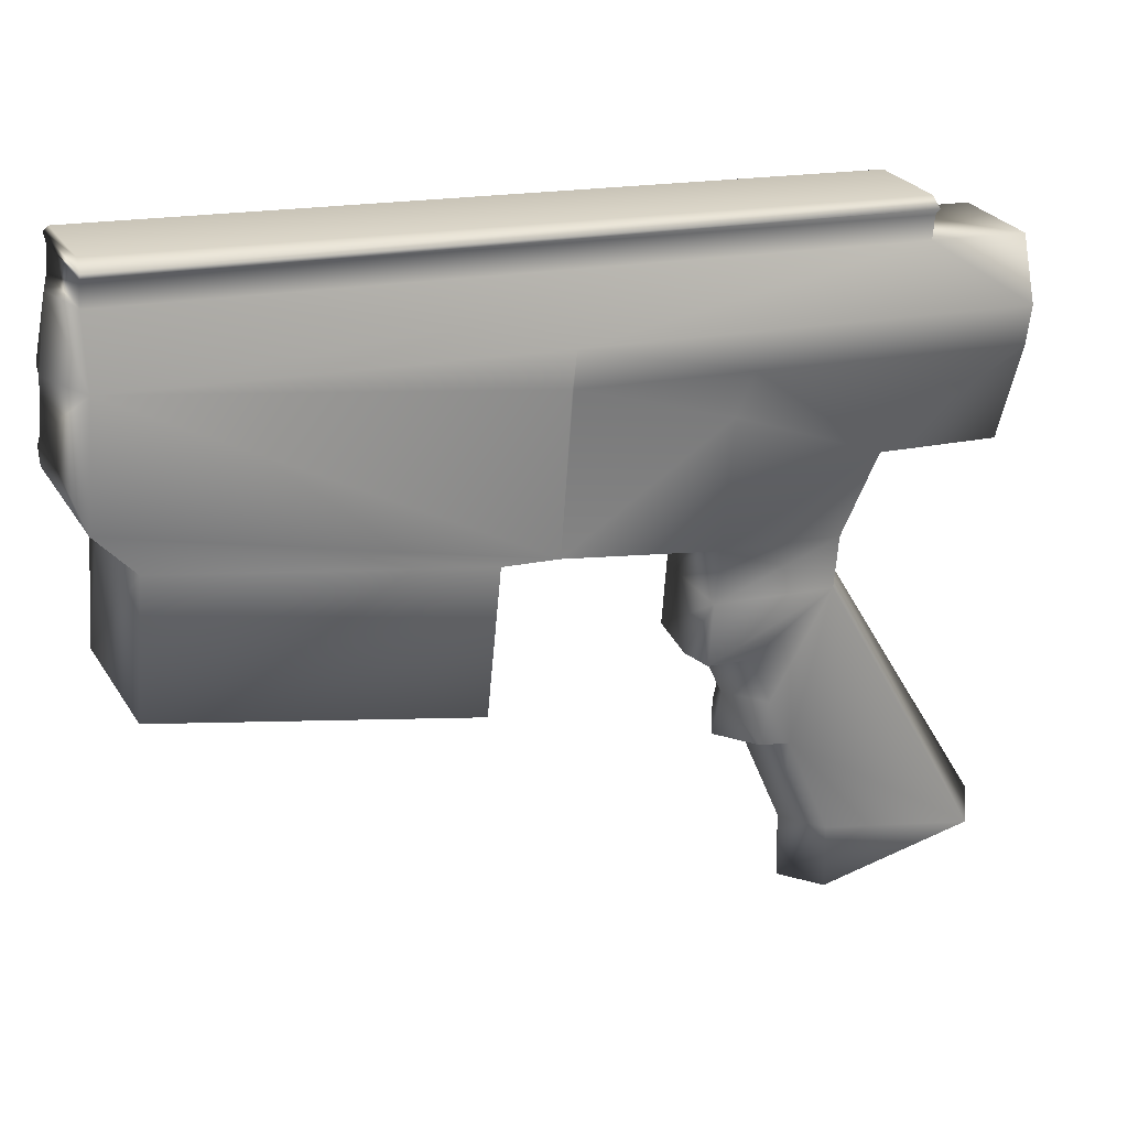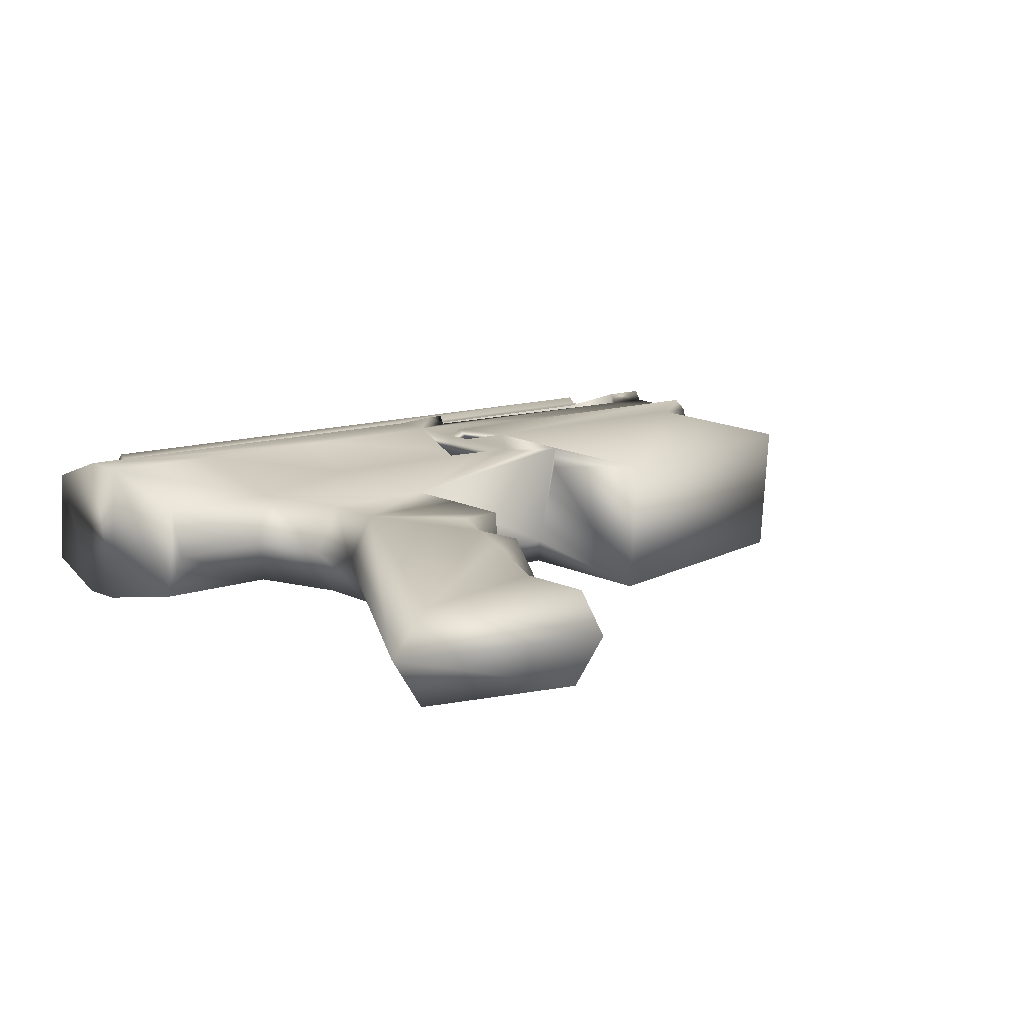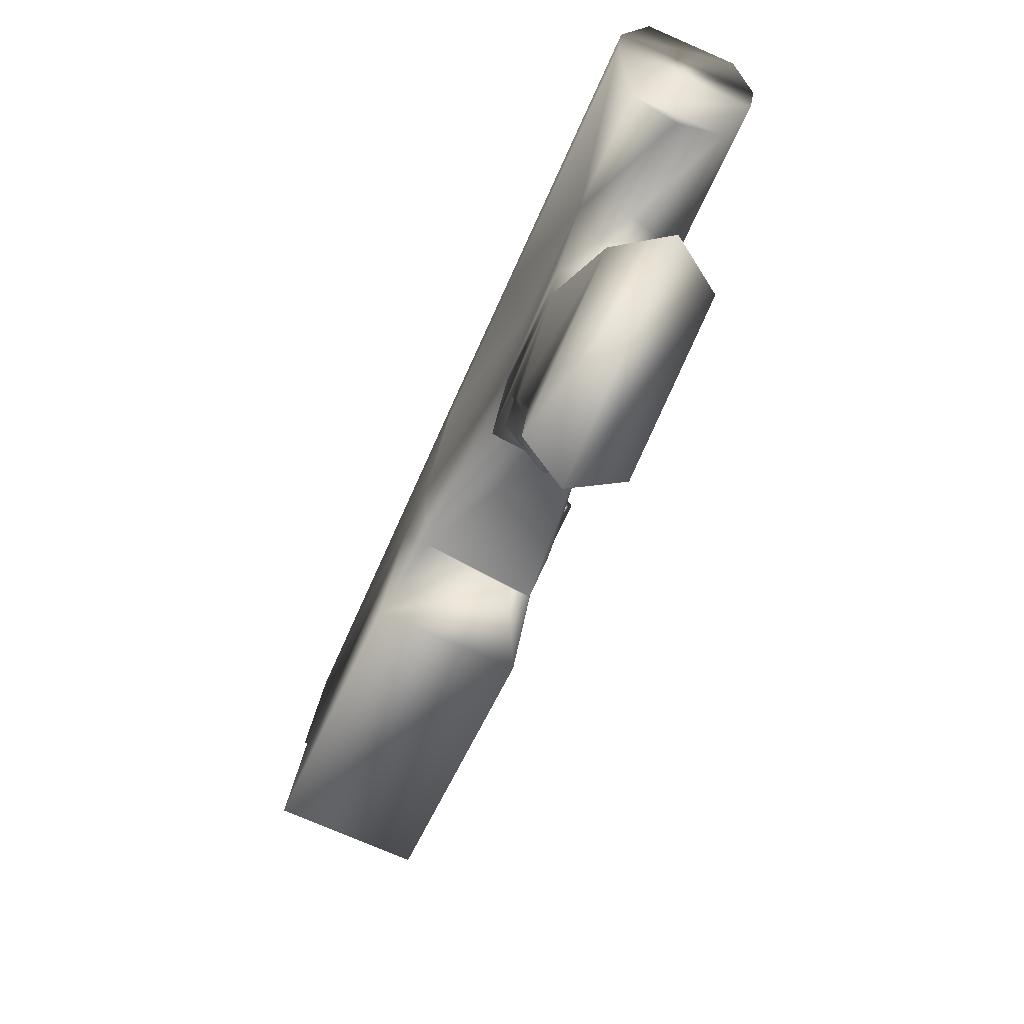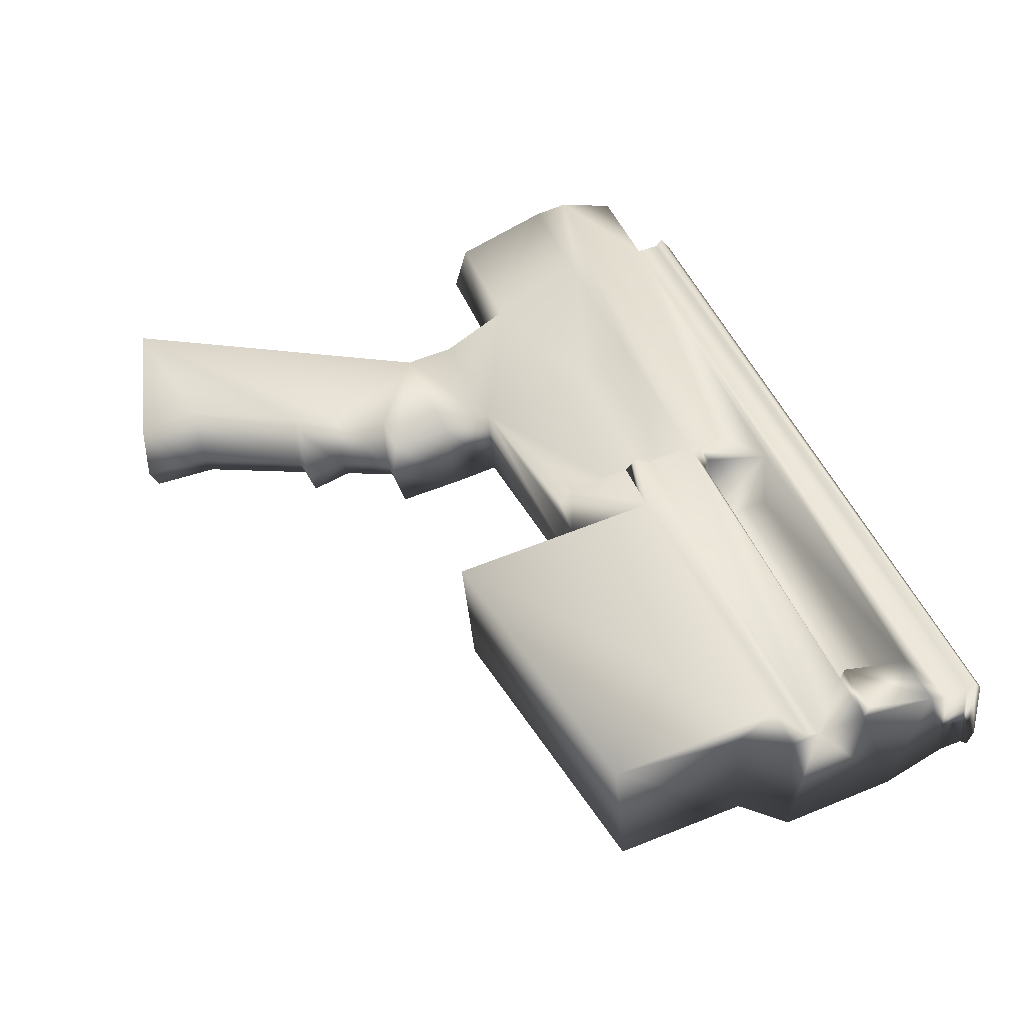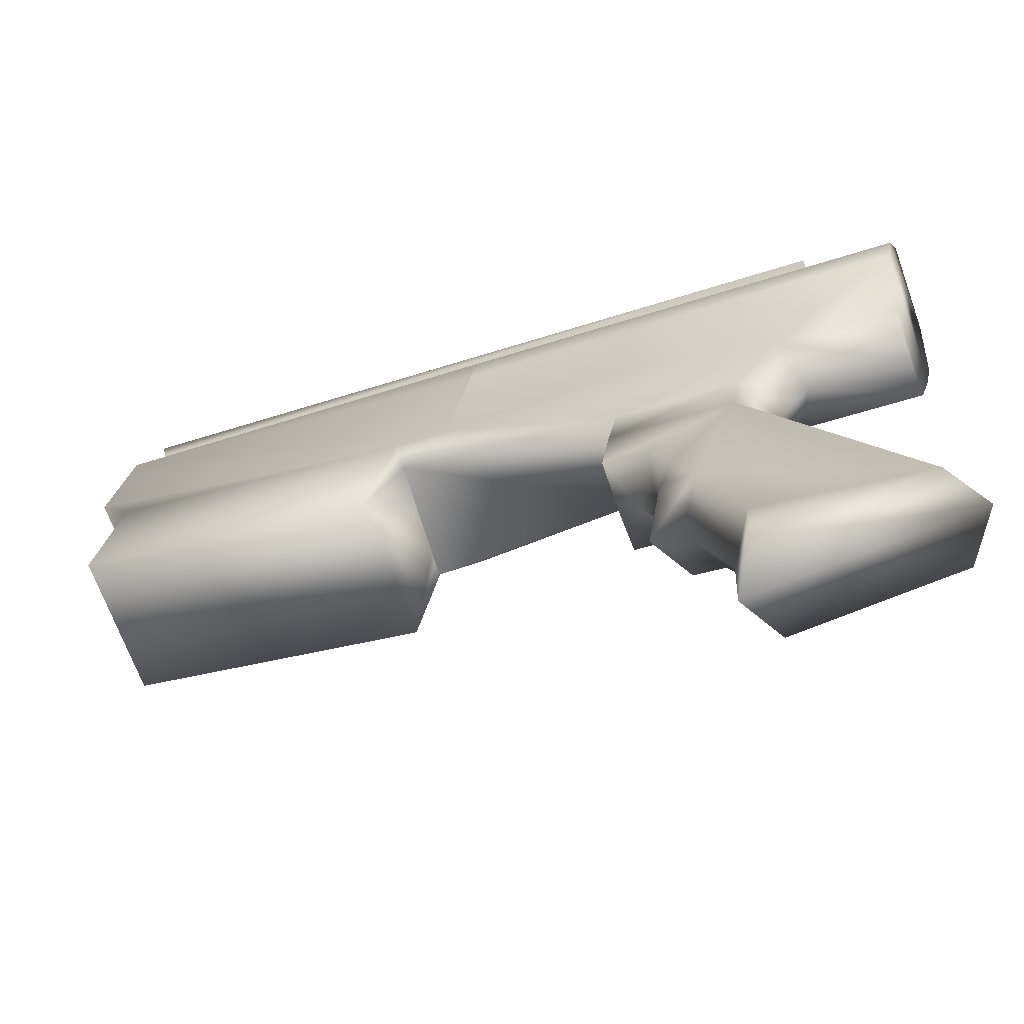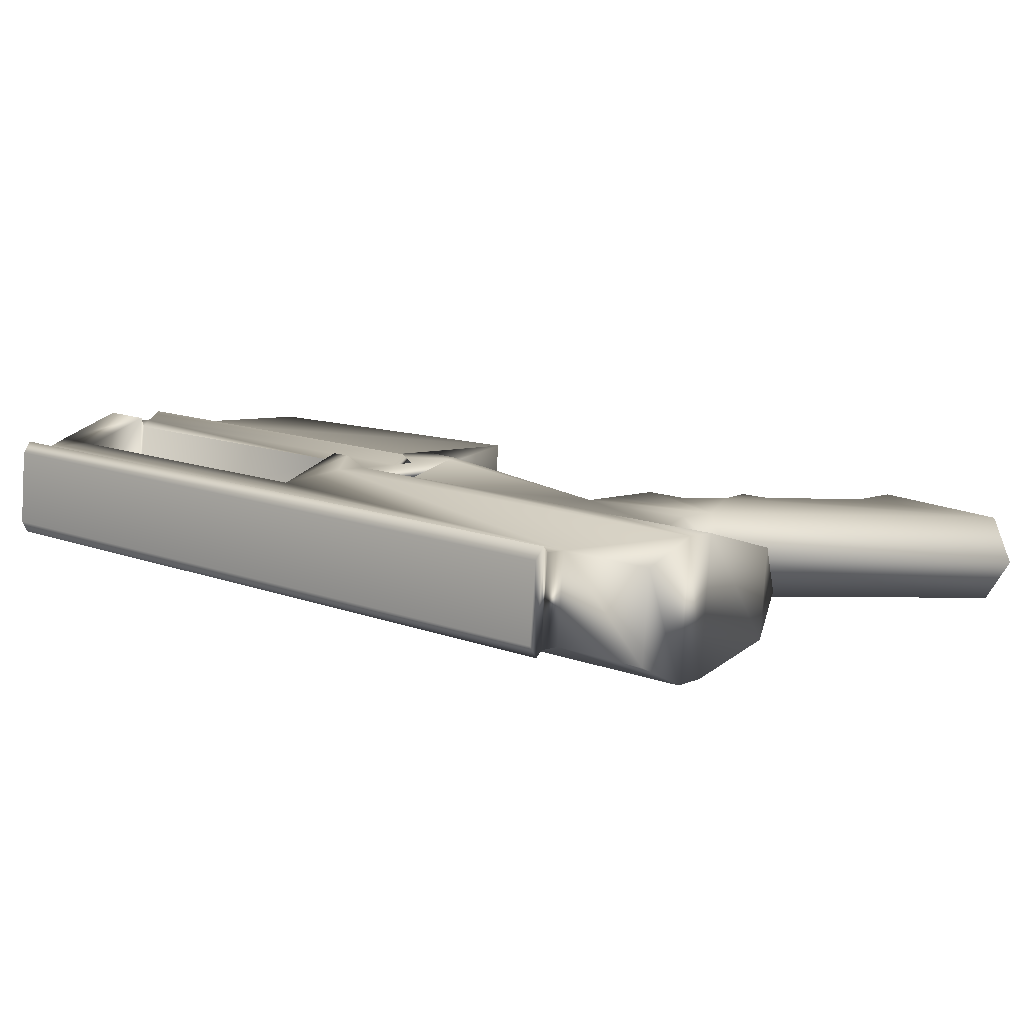
<metadata>
{"format":"obj","ext":"obj","renderer":"f3d","projection":"perspective","resolution":1024,"background":"white","views":[{"elev":32.2,"azim":-25.6,"up":"+Z"},{"elev":9.2,"azim":140.7,"up":"+Y"},{"elev":-63.9,"azim":67.1,"up":"+Z"},{"elev":47.2,"azim":-104.7,"up":"+Y"},{"elev":-63.5,"azim":19.8,"up":"+Z"},{"elev":12.5,"azim":46.7,"up":"+Y"}]}
</metadata>
<code>
v 0.646 0.02876 0.09519
v 0.6527 0.05901 0.1463
v 0.6504 0.03687 0.1256
v 0.5751 0.06451 0.1493
v 0.5758 0.06509 0.1555
v 0.7151 0.03137 0.06567
v 0.5771 0.0661 0.1664
v 0.652 0.06393 0.1401
v 0.7094 0.04179 0.0635
v 0.7106 0.03267 0.07652
v 0.5884 0.0661 0.1652
v 0.7048 0.04266 0.07435
v 0.7252 0.05481 0.09736
v 0.7106 0.05279 0.07479
v 0.7061 0.0538 0.08593
v 0.6964 0.05395 0.08723
v 0.6964 0.04367 0.08608
v 0.698 0.03484 0.1026
v 0.6964 0.03368 0.08897
v 0.7252 0.03455 0.0991
v 0.7061 0.03368 0.08767
v 0.7081 0.03166 0.06712
v 0.7025 0.04193 0.06509
v 0.7081 0.05206 0.06538
v 0.7151 0.05192 0.06393
v 0.7595 0.04888 0.03021
v 0.7258 0.04975 0.03976
v 0.7238 0.04859 0.02543
v 0.7184 0.03962 0.03962
v 0.7181 0.03832 0.025
v 0.7242 0.02963 0.04179
v 0.7238 0.02833 0.02717
v 0.7595 0.02876 0.03209
v 0.7662 0.03904 0.03253
v 0.7308 0.04468 0.09751
v 0.7266 0.05583 0.1087
v 0.6997 0.05612 0.1123
v 0.7356 0.05727 0.1252
v 0.7031 0.05843 0.1401
v 0.7371 0.06437 0.147
v 0.7045 0.0648 0.1509
v 0.7667 0.06495 0.1515
v 0.6667 0.06524 0.1555
v 0.6677 0.06596 0.1635
v 0.663 0.06784 0.1571
v 0.6606 0.06321 0.1736
v 0.6588 0.06784 0.1577
v 0.6586 0.04526 0.1589
v 0.6586 0.06581 0.1568
v 0.5887 0.04599 0.168
v 0.5887 0.06856 0.1661
v 0.5774 0.06871 0.1676
v 0.5793 0.06408 0.1836
v 0.5906 0.06393 0.1823
v 0.5906 0.04714 0.1836
v 0.6606 0.04642 0.1749
v 0.768 0.04049 0.1665
v 0.768 0.06075 0.1648
v 0.7465 0.06104 0.1674
v 0.7465 0.04077 0.1691
v 0.7469 0.06147 0.1725
v 0.7471 0.04121 0.1742
v 0.7472 0.06306 0.1739
v 0.7472 0.03991 0.176
v 0.7471 0.06046 0.1761
v 0.7472 0.0428 0.1777
v 0.5809 0.0622 0.1964
v 0.5809 0.04454 0.198
v 0.5805 0.0648 0.1943
v 0.5803 0.04164 0.1964
v 0.5805 0.06321 0.1927
v 0.5805 0.04295 0.1946
v 0.5799 0.06277 0.1877
v 0.5799 0.04251 0.1896
v 0.5784 0.036 0.1768
v 0.5751 0.03368 0.1515
v 0.5828 0.05858 0.1399
v 0.5755 0.06712 0.1522
v 0.5839 0.06466 0.1485
v 0.646 0.05959 0.09244
v 0.6495 0.06205 0.1207
v 0.6495 0.05699 0.1211
v 0.6596 0.06205 0.1205
v 0.6628 0.06248 0.1246
v 0.6653 0.06422 0.1447
v 0.6653 0.05887 0.1447
v 0.7323 0.0457 0.1088
v 0.7266 0.03556 0.1104
v 0.6997 0.03585 0.114
v 0.698 0.0551 0.1008
v 0.6648 0.06625 0.1414
v 0.6646 0.06379 0.1386
v 0.7667 0.03383 0.1541
v 0.7654 0.03325 0.1461
v 0.7656 0.06408 0.1435
v 0.7628 0.03672 0.1237
v 0.7628 0.05699 0.122
v 0.7622 0.04657 0.1189
v 0.7004 0.04367 0.0855
v 0.74 0.04685 0.1215
v 0.5828 0.03281 0.1422
v 0.5795 0.06118 0.1107
v 0.5793 0.03021 0.1134
v 0.6505 0.03151 0.1262
v 0.6627 0.03137 0.1247
v 0.6664 0.03426 0.1584
v 0.6667 0.03426 0.1583
v 0.7031 0.03817 0.1419
v 0.7356 0.03687 0.1269
v 0.7045 0.03383 0.1537
v 0.6677 0.03484 0.1661
f 3 105 104
f 3 89 105
f 3 37 89
f 3 81 37
f 81 83 37
f 83 84 37
f 84 2 37
f 84 86 2
f 3 82 81
f 3 1 82
f 1 80 82
f 2 39 37
f 89 108 105
f 108 107 105
f 107 106 105
f 107 111 106
f 111 75 106
f 93 57 60
f 104 103 1
f 50 55 56
f 48 50 56
f 98 96 109
f 100 98 109
f 110 111 107
f 110 107 108
f 109 110 108
f 60 74 75
f 60 75 111
f 93 60 111
f 93 111 110
f 94 93 110
f 94 110 109
f 96 94 109
f 3 104 1
f 88 87 100
f 88 100 109
f 89 88 109
f 89 109 108
f 105 106 75
f 105 75 76
f 104 105 76
f 104 76 101
f 103 104 101
f 51 55 50
f 6 23 9
f 12 22 10
f 33 35 20
f 101 102 103
f 79 80 102
f 34 32 30
f 56 54 46
f 48 56 46
f 49 47 45
f 43 49 45
f 78 5 91
f 8 78 91
f 90 13 16
f 18 90 16
f 87 36 38
f 100 87 38
f 103 102 80
f 1 103 80
f 59 58 42
f 59 42 44
f 59 44 46
f 59 46 54
f 23 24 25
f 9 23 25
f 9 25 27
f 29 9 27
f 26 14 13
f 26 13 34
f 26 34 30
f 26 30 28
f 84 83 81
f 84 81 8
f 77 4 79
f 77 79 102
f 77 102 101
f 77 101 76
f 77 76 4
f 97 98 100
f 97 100 38
f 95 97 38
f 95 38 40
f 42 95 40
f 66 68 70
f 64 66 70
f 64 70 72
f 62 64 72
f 62 72 74
f 60 62 74
f 6 9 29
f 6 29 31
f 6 31 33
f 6 33 20
f 6 20 10
f 99 15 14
f 99 14 12
f 99 12 21
f 99 21 19
f 99 19 17
f 99 17 15
f 96 98 97
f 96 97 95
f 94 96 95
f 94 95 42
f 93 94 42
f 93 42 58
f 57 93 58
f 92 85 8
f 92 8 91
f 85 92 91
f 85 91 5
f 43 85 5
f 43 5 11
f 49 43 11
f 67 65 63
f 69 67 63
f 69 63 61
f 71 69 61
f 71 61 59
f 73 71 59
f 73 59 54
f 53 73 54
f 37 13 90
f 89 37 90
f 89 90 18
f 88 89 18
f 88 18 20
f 87 88 20
f 87 20 35
f 36 87 35
f 41 39 2
f 43 41 2
f 43 2 86
f 85 43 86
f 85 86 84
f 8 85 84
f 81 82 80
f 8 81 80
f 8 80 79
f 78 8 79
f 78 79 4
f 5 78 4
f 5 4 76
f 75 5 76
f 7 11 5
f 7 5 75
f 53 7 75
f 53 75 74
f 73 53 74
f 73 74 72
f 71 73 72
f 71 72 70
f 69 71 70
f 69 70 68
f 67 69 68
f 67 68 66
f 65 67 66
f 65 66 64
f 63 65 64
f 63 64 62
f 61 63 62
f 61 62 60
f 59 61 60
f 59 60 57
f 58 59 57
f 54 56 55
f 54 55 51
f 53 54 51
f 53 51 52
f 7 53 52
f 7 52 51
f 11 7 51
f 11 51 50
f 49 11 50
f 49 50 48
f 47 49 48
f 47 48 46
f 45 47 46
f 45 46 44
f 43 45 44
f 43 44 42
f 41 43 42
f 41 42 40
f 39 41 40
f 39 40 38
f 37 39 38
f 37 38 36
f 13 37 36
f 13 36 35
f 34 13 35
f 34 35 33
f 32 34 33
f 32 33 31
f 30 32 31
f 30 31 29
f 28 30 29
f 28 29 27
f 26 28 27
f 26 27 25
f 14 26 25
f 14 25 24
f 12 14 24
f 12 24 23
f 22 12 23
f 22 23 6
f 10 22 6
f 21 12 10
f 21 10 20
f 19 21 20
f 19 20 18
f 17 19 18
f 17 18 16
f 15 17 16
f 15 16 13
f 14 15 13

</code>
